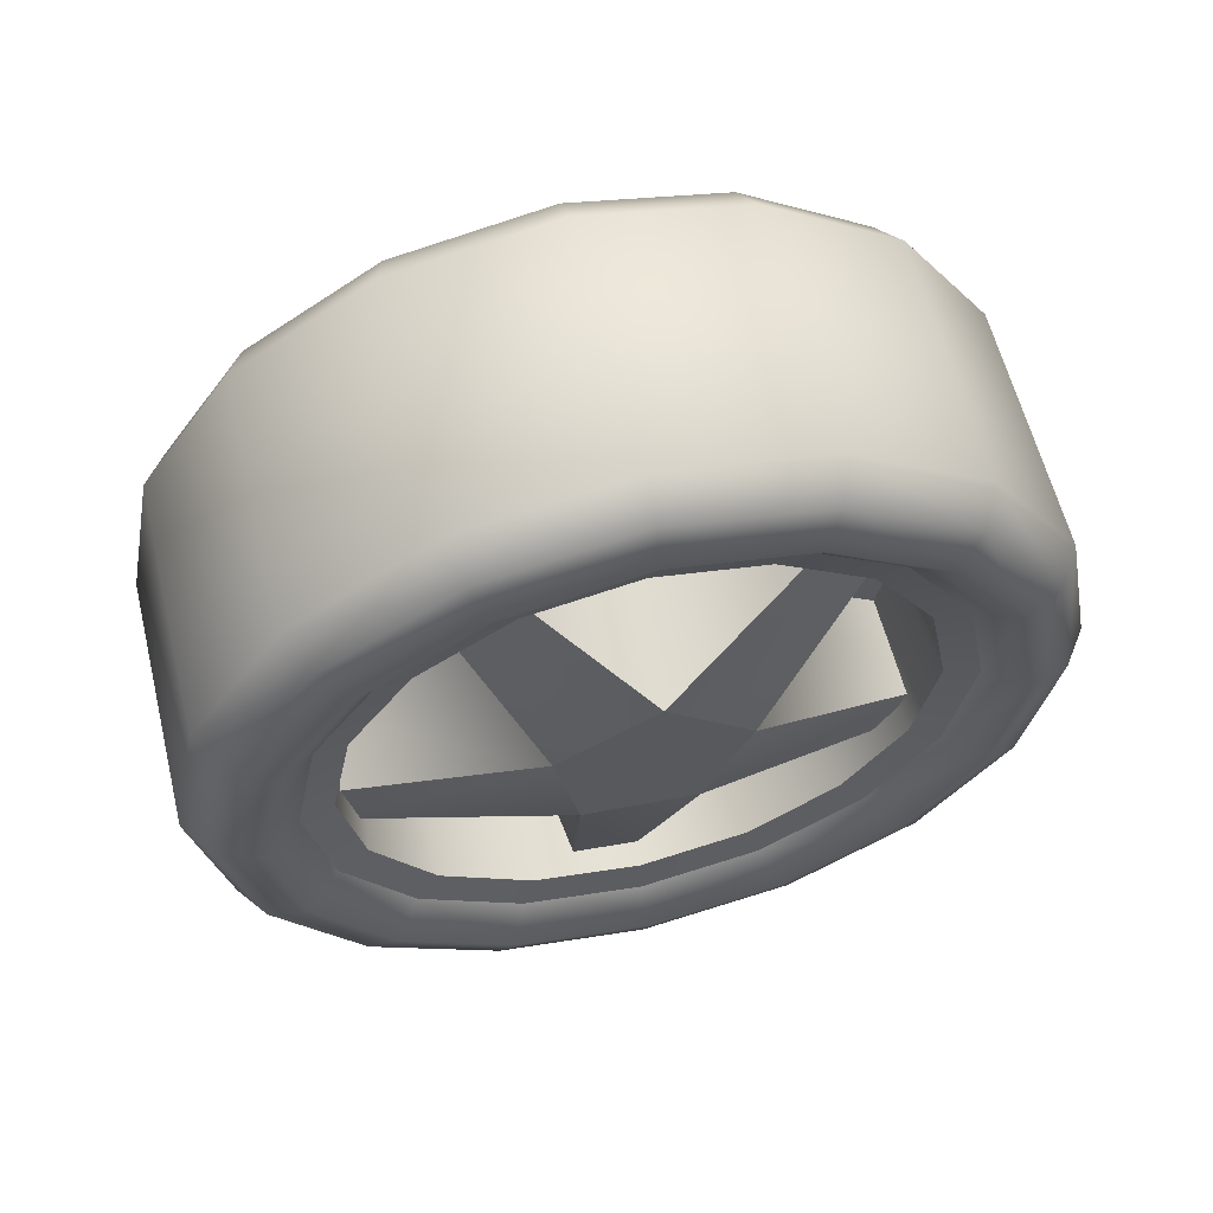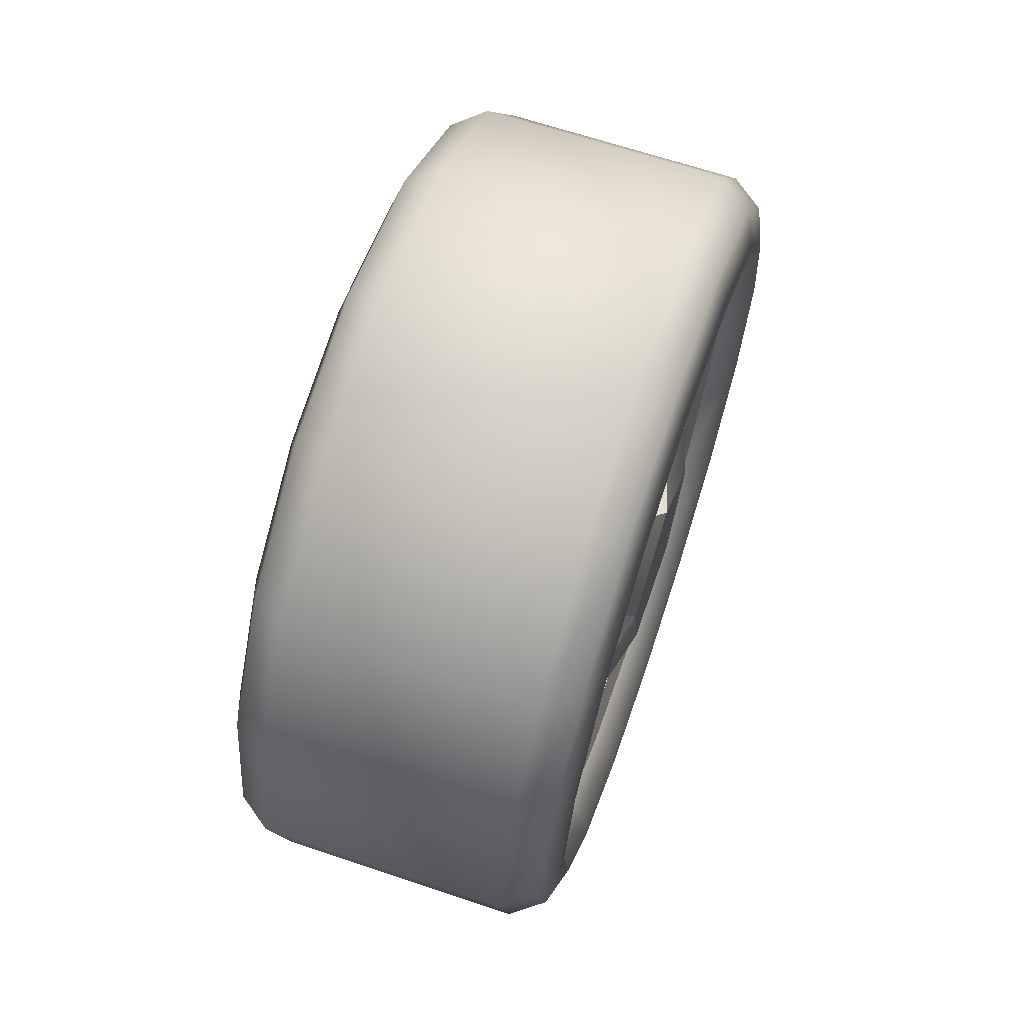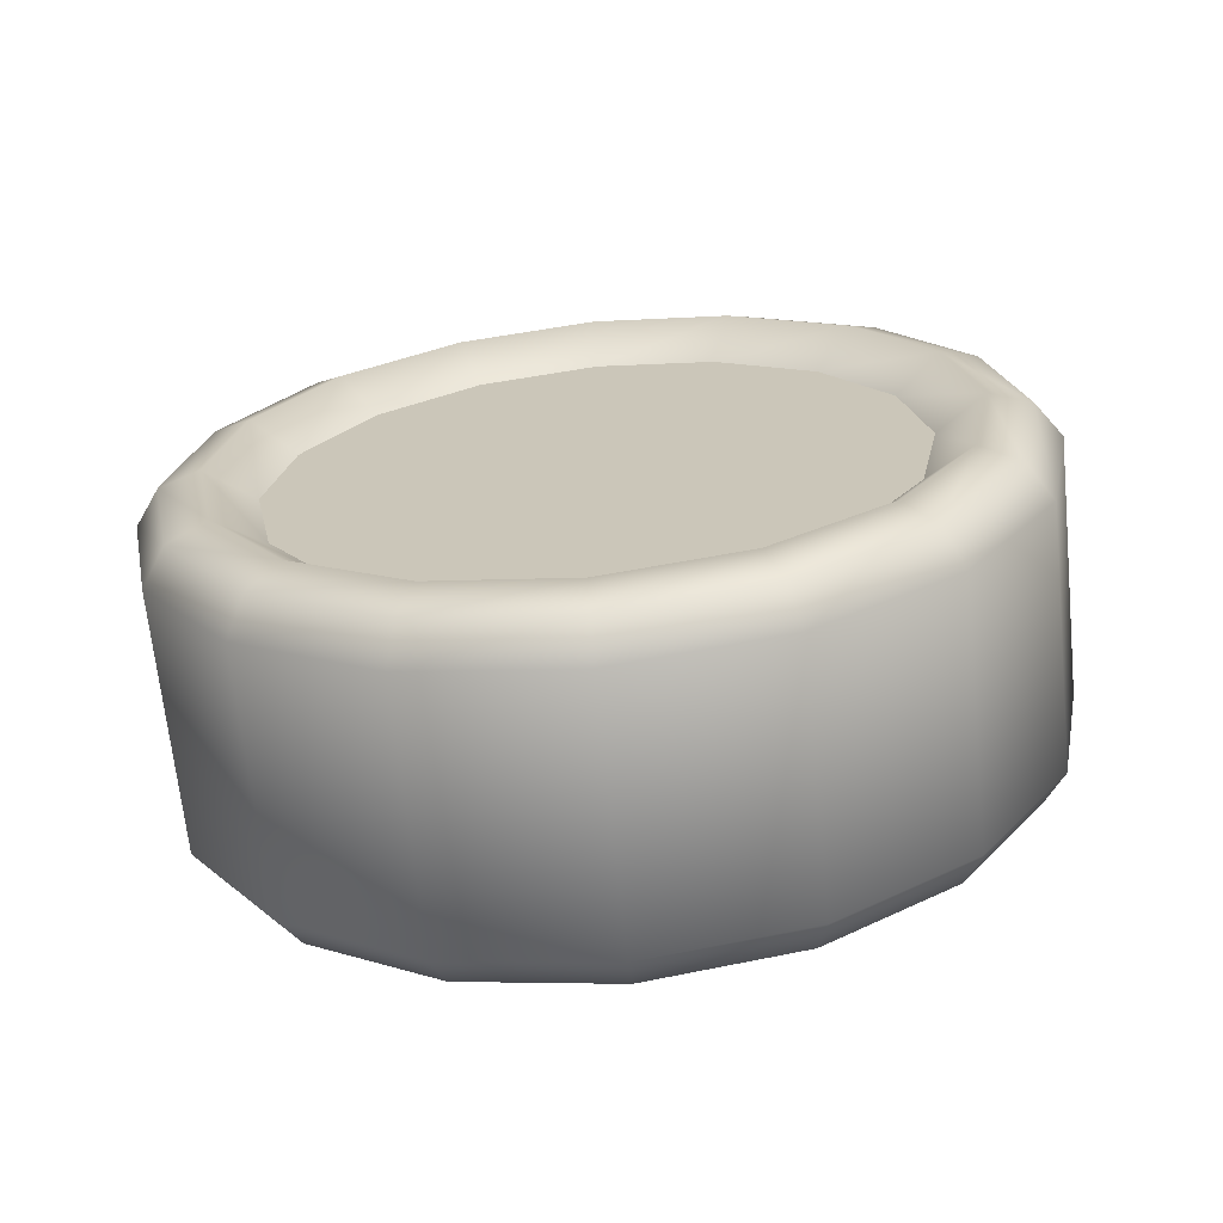
<metadata>
{"format":"obj","ext":"obj","renderer":"f3d","projection":"perspective","resolution":1024,"background":"white","views":[{"elev":60.2,"azim":-103.8,"up":"+Z"},{"elev":66.2,"azim":-161.4,"up":"+Z"},{"elev":-67.6,"azim":95.9,"up":"+Z"}]}
</metadata>
<code>
g Car_046_lunzi_FR
v 0.07496 -0.1902 0.07878
v 0.09182 -0.1789 0.07411
v 0.09182 -0.1937 -1.192e-07
v 0.07496 -0.2059 -1.212e-07
v 0.07496 -0.1456 0.1456
v 0.09182 -0.1369 0.1369
v 0.07496 -0.07878 0.1902
v 0.09182 -0.07411 0.1789
v 0.07496 -3.354e-08 0.2059
v 0.09182 -3.155e-08 0.1937
v 0.07496 0.07878 0.1902
v 0.09182 0.07411 0.1789
v 0.07496 0.1456 0.1456
v 0.09182 0.1369 0.1369
v 0.07496 0.1902 0.07878
v 0.09182 0.1789 0.07411
v 0.07496 0.2059 -8.332e-08
v 0.09182 0.1937 -8.531e-08
v 0.09842 0.1602 0.06636
v 0.09842 0.1734 -8.861e-08
v 0.09842 0.1226 0.1226
v 0.09842 0.06636 0.1602
v 0.09842 -2.825e-08 0.1734
v 0.09842 -0.06636 0.1602
v 0.09842 -0.1226 0.1226
v 0.09842 -0.1602 0.06636
v 0.09842 -0.1734 -1.305e-07
v -0.04972 0.2059 -8.332e-08
v -0.04972 0.1902 0.07878
v -0.06657 0.1789 0.07411
v -0.06657 0.1937 -8.531e-08
v -0.06657 0.1369 0.1369
v -0.04972 0.1456 0.1456
v -0.06657 0.07411 0.1789
v -0.04972 0.07878 0.1902
v -0.06657 -3.155e-08 0.1937
v -0.04972 -3.354e-08 0.2059
v -0.06657 -0.07411 0.1789
v -0.04972 -0.07878 0.1902
v -0.06657 -0.1369 0.1369
v -0.04972 -0.1456 0.1456
v -0.06657 -0.1789 0.07411
v -0.04972 -0.1902 0.07878
v -0.07317 0.1602 0.06636
v -0.07317 0.1734 -8.861e-08
v -0.07317 0.1226 0.1226
v -0.07317 0.06636 0.1602
v -0.07317 -2.825e-08 0.1734
v -0.07317 -0.06636 0.1602
v -0.07317 -0.1226 0.1226
v -0.07317 -0.1602 0.06636
v -0.07317 -0.1734 -1.305e-07
v -0.06657 -0.1937 -1.192e-07
v -0.04972 -0.2059 -1.212e-07
v -0.04972 0.1902 -0.07878
v -0.04972 0.2059 -8.332e-08
v -0.06657 0.1937 -8.531e-08
v -0.06657 0.1789 -0.07411
v -0.04972 0.1456 -0.1456
v -0.06657 0.1369 -0.1369
v -0.04972 0.07878 -0.1902
v -0.06657 0.07411 -0.1789
v -0.04972 3.354e-08 -0.2059
v -0.06657 3.155e-08 -0.1937
v -0.04972 -0.07878 -0.1902
v -0.06657 -0.07411 -0.1789
v -0.04972 -0.1456 -0.1456
v -0.06657 -0.1369 -0.1369
v -0.04972 -0.1902 -0.07878
v -0.06657 -0.1789 -0.07411
v -0.04972 -0.2059 -1.212e-07
v -0.06657 -0.1937 -1.192e-07
v -0.07317 0.1602 -0.06636
v -0.07317 0.1226 -0.1226
v -0.07317 -0.1602 -0.06636
v -0.07317 -0.1734 -1.305e-07
v -0.07317 -0.1226 -0.1226
v -0.07317 -0.06636 -0.1602
v -0.07317 2.825e-08 -0.1734
v -0.07317 0.06636 -0.1602
v -0.07317 0.1734 -8.861e-08
v -0.07317 -2.825e-08 0.1734
v -0.07317 -0.06636 0.1602
v -0.05985 -0.05934 0.1433
v -0.05985 -2.526e-08 0.1551
v -0.05985 -0.1096 0.1096
v -0.07317 -0.1226 0.1226
v -0.05985 -0.1433 0.05934
v -0.07317 -0.1602 0.06636
v -0.05985 -0.1551 -1.275e-07
v -0.07317 -0.1734 -1.305e-07
v -0.07317 0.06636 0.1602
v -0.05985 0.05934 0.1433
v -0.07317 0.1226 0.1226
v -0.05985 0.1096 0.1096
v -0.07317 0.1602 0.06636
v -0.05985 0.1433 0.05934
v -0.07317 0.1734 -8.861e-08
v -0.05985 0.1551 -9.16e-08
v -0.07317 2.825e-08 -0.1734
v -0.07317 0.06636 -0.1602
v -0.05985 0.05934 -0.1433
v -0.05985 2.526e-08 -0.1551
v -0.05985 0.1096 -0.1096
v -0.07317 0.1226 -0.1226
v -0.05985 0.1433 -0.05934
v -0.07317 0.1602 -0.06636
v -0.05985 0.1551 -9.16e-08
v -0.07317 0.1734 -8.861e-08
v -0.07317 -0.06636 -0.1602
v -0.05985 -0.05934 -0.1433
v -0.07317 -0.1226 -0.1226
v -0.05985 -0.1096 -0.1096
v -0.07317 -0.1602 -0.06636
v -0.05985 -0.1433 -0.05934
v -0.07317 -0.1734 -1.305e-07
v -0.05985 -0.1551 -1.275e-07
v -0.04972 0.1902 0.07878
v -0.04972 0.2059 -8.332e-08
v 0.07496 0.2059 -8.332e-08
v 0.07496 0.1902 0.07878
v 0.07496 0.1902 -0.07878
v -0.04972 0.1902 -0.07878
v -0.04972 0.1456 0.1456
v 0.07496 0.1456 0.1456
v -0.04972 0.07878 0.1902
v 0.07496 0.07878 0.1902
v -0.04972 -3.354e-08 0.2059
v 0.07496 -3.354e-08 0.2059
v -0.04972 -0.07878 0.1902
v 0.07496 -0.07878 0.1902
v -0.04972 -0.1456 0.1456
v 0.07496 -0.1456 0.1456
v -0.04972 -0.1902 0.07878
v 0.07496 -0.1902 0.07878
v 0.07496 0.1456 -0.1456
v -0.04972 0.1456 -0.1456
v 0.07496 0.07878 -0.1902
v -0.04972 0.07878 -0.1902
v 0.07496 3.354e-08 -0.2059
v -0.04972 3.354e-08 -0.2059
v 0.07496 -0.07878 -0.1902
v -0.04972 -0.07878 -0.1902
v 0.07496 -0.1456 -0.1456
v -0.04972 -0.1456 -0.1456
v 0.07496 -0.1902 -0.07878
v -0.04972 -0.1902 -0.07878
v 0.07496 -0.2059 -1.212e-07
v -0.04972 -0.2059 -1.212e-07
v -0.05577 -2.258e-08 0.1386
v -0.05577 -0.05304 0.1281
v 0.002339 -0.05062 0.1222
v 0.002339 -2.155e-08 0.1323
v 0.002339 -0.09353 0.09353
v -0.05577 -0.09801 0.09801
v -0.05577 0.05304 0.1281
v 0.002339 0.05062 0.1222
v -0.05577 0.09801 0.09801
v 0.002339 0.09353 0.09353
v -0.05577 0.1281 0.05304
v 0.002339 0.1222 0.05062
v -0.05577 0.1386 -9.428e-08
v 0.002339 0.1323 -9.531e-08
v 0.002339 -0.1222 0.05062
v -0.05577 -0.1281 0.05304
v 0.002339 -0.1323 -1.238e-07
v -0.05577 -0.1386 -1.248e-07
v -0.05577 2.258e-08 -0.1386
v -0.05577 0.05304 -0.1281
v 0.002339 0.05062 -0.1222
v 0.002339 2.155e-08 -0.1323
v -0.05577 -0.05304 -0.1281
v 0.002339 -0.05062 -0.1222
v -0.05577 -0.09801 -0.09801
v 0.002339 -0.09353 -0.09353
v -0.05577 -0.1281 -0.05304
v 0.002339 -0.1222 -0.05062
v -0.05577 -0.1386 -1.248e-07
v 0.002339 -0.1323 -1.238e-07
v 0.002339 0.09353 -0.09353
v -0.05577 0.09801 -0.09801
v 0.002339 0.1222 -0.05062
v -0.05577 0.1281 -0.05304
v 0.002339 0.1323 -9.531e-08
v -0.05577 0.1386 -9.428e-08
v 0.002339 -0.1222 0.05062
v 0.002339 -0.1323 -1.238e-07
v 0.002339 -0.1222 -0.05062
v 0.002339 -0.09353 0.09353
v 0.002339 -0.09353 -0.09353
v 0.002339 -0.05062 0.1222
v 0.002339 -0.05062 -0.1222
v 0.002339 -2.155e-08 0.1323
v 0.002339 2.155e-08 -0.1323
v 0.002339 0.05062 0.1222
v 0.002339 0.05062 -0.1222
v 0.002339 0.09353 0.09353
v 0.002339 0.09353 -0.09353
v 0.002339 0.1222 0.05062
v 0.002339 0.1222 -0.05062
v 0.002339 0.1323 -9.531e-08
v -0.05985 -2.526e-08 0.1551
v -0.05985 -0.05934 0.1433
v -0.05577 -0.05304 0.1281
v -0.05577 -2.258e-08 0.1386
v -0.05985 0.05934 0.1433
v -0.05577 0.05304 0.1281
v -0.05985 0.1096 0.1096
v -0.05577 0.09801 0.09801
v -0.05577 -0.09801 0.09801
v -0.05985 -0.1096 0.1096
v -0.05577 -0.1281 0.05304
v -0.05985 -0.1433 0.05934
v -0.05577 -0.1386 -1.248e-07
v -0.05985 -0.1551 -1.275e-07
v -0.05985 0.1433 0.05934
v -0.05577 0.1281 0.05304
v -0.05985 0.1551 -9.16e-08
v -0.05577 0.1386 -9.428e-08
v -0.05985 0.1433 -0.05934
v -0.05985 0.1551 -9.16e-08
v -0.05577 0.1386 -9.428e-08
v -0.05577 0.1281 -0.05304
v -0.05985 0.1096 -0.1096
v -0.05577 0.09801 -0.09801
v -0.05985 0.05934 -0.1433
v -0.05577 0.05304 -0.1281
v -0.05985 2.526e-08 -0.1551
v -0.05577 2.258e-08 -0.1386
v -0.05985 -0.05934 -0.1433
v -0.05577 -0.05304 -0.1281
v -0.05985 -0.1096 -0.1096
v -0.05577 -0.09801 -0.09801
v -0.05985 -0.1433 -0.05934
v -0.05577 -0.1281 -0.05304
v -0.05985 -0.1551 -1.275e-07
v -0.05577 -0.1386 -1.248e-07
v 0.07496 0.1902 -0.07878
v 0.09182 0.1789 -0.07411
v 0.09182 0.1937 -8.531e-08
v 0.07496 0.2059 -8.332e-08
v 0.07496 0.1456 -0.1456
v 0.09182 0.1369 -0.1369
v 0.07496 0.07878 -0.1902
v 0.09182 0.07411 -0.1789
v 0.07496 3.354e-08 -0.2059
v 0.09182 3.155e-08 -0.1937
v 0.07496 -0.07878 -0.1902
v 0.09182 -0.07411 -0.1789
v 0.07496 -0.1456 -0.1456
v 0.09182 -0.1369 -0.1369
v 0.07496 -0.1902 -0.07878
v 0.09182 -0.1789 -0.07411
v 0.07496 -0.2059 -1.212e-07
v 0.09182 -0.1937 -1.192e-07
v 0.09842 -0.1602 -0.06636
v 0.09842 -0.1734 -1.305e-07
v 0.09842 -0.1226 -0.1226
v 0.09842 -0.06636 -0.1602
v 0.09842 2.825e-08 -0.1734
v 0.09842 0.06636 -0.1602
v 0.09842 0.1226 -0.1226
v 0.09842 0.1602 -0.06636
v 0.09842 0.1734 -8.861e-08
v 0.09842 -2.825e-08 0.1734
v 0.08217 -2.442e-08 0.1499
v 0.08217 -0.05735 0.1385
v 0.09842 -0.06636 0.1602
v 0.08217 -0.106 0.106
v 0.09842 -0.1226 0.1226
v 0.08217 -0.1385 0.05735
v 0.09842 -0.1602 0.06636
v 0.08217 -0.1499 -1.267e-07
v 0.09842 -0.1734 -1.305e-07
v 0.09842 0.06636 0.1602
v 0.08217 0.05735 0.1385
v 0.09842 0.1226 0.1226
v 0.08217 0.106 0.106
v 0.09842 0.1602 0.06636
v 0.08217 0.1385 0.05735
v 0.09842 0.1734 -8.861e-08
v 0.08217 0.1499 -9.244e-08
v 0.09842 2.825e-08 -0.1734
v 0.08217 2.442e-08 -0.1499
v 0.08217 0.05735 -0.1385
v 0.09842 0.06636 -0.1602
v 0.08217 0.106 -0.106
v 0.09842 0.1226 -0.1226
v 0.08217 0.1385 -0.05735
v 0.09842 0.1602 -0.06636
v 0.08217 0.1499 -9.244e-08
v 0.09842 0.1734 -8.861e-08
v 0.09842 -0.06636 -0.1602
v 0.08217 -0.05735 -0.1385
v 0.09842 -0.1226 -0.1226
v 0.08217 -0.106 -0.106
v 0.09842 -0.1602 -0.06636
v 0.08217 -0.1385 -0.05735
v 0.09842 -0.1734 -1.305e-07
v 0.08217 -0.1499 -1.267e-07
v 0.08217 -0.1385 -0.05735
v 0.08217 -0.1499 -1.267e-07
v 0.08217 -0.1385 0.05735
v 0.08217 -0.106 0.106
v 0.08217 -0.106 -0.106
v 0.08217 -0.05735 0.1385
v 0.08217 -0.05735 -0.1385
v 0.08217 -2.442e-08 0.1499
v 0.08217 2.442e-08 -0.1499
v 0.08217 0.05735 0.1385
v 0.08217 0.05735 -0.1385
v 0.08217 0.106 0.106
v 0.08217 0.106 -0.106
v 0.08217 0.1385 0.05735
v 0.08217 0.1385 -0.05735
v 0.08217 0.1499 -9.244e-08
v -0.06964 -0.005048 0.04803
v -0.06964 -0.04724 0.01004
v -0.06964 -0.02415 -0.04183
v -0.06964 0.03232 -0.03589
v -0.06964 0.04412 0.01964
v -0.06964 -0.005048 0.04803
v -0.04011 -0.08837 0.1203
v -0.04011 -0.1105 0.1005
v -0.06964 -0.04724 0.01004
v -0.04011 0.0007553 -0.1493
v -0.04011 0.0303 -0.1462
v -0.06964 0.03232 -0.03589
v -0.06964 -0.02415 -0.04183
v -0.04011 -0.1418 -0.04686
v -0.04011 -0.1297 -0.074
v -0.06964 -0.02415 -0.04183
v -0.06964 -0.04724 0.01004
v -0.06964 -0.005048 0.04803
v -0.06964 0.04412 0.01964
v -0.04011 0.08715 0.1212
v -0.04011 0.06142 0.1361
v -0.04011 0.1422 -0.04542
v -0.04011 0.1484 -0.01636
v -0.06964 0.04412 0.01964
v -0.06964 0.03232 -0.03589
v -0.06964 -0.04724 0.01004
v -0.04011 -0.1105 0.1005
v 0.002339 -0.1149 0.09649
v 0.002339 -0.06202 0.01318
v -0.04011 0.1422 -0.04542
v -0.06964 0.03232 -0.03589
v 0.002339 0.04243 -0.04712
v 0.002339 0.141 -0.05123
v 0.002339 0.03621 -0.1456
v -0.04011 0.0303 -0.1462
v -0.06964 -0.005048 0.04803
v -0.04011 0.06142 0.1361
v 0.002339 0.05627 0.1391
v 0.002339 -0.006628 0.06306
v -0.04011 -0.08837 0.1203
v 0.002339 -0.08396 0.1243
v -0.04011 0.0007553 -0.1493
v -0.06964 -0.02415 -0.04183
v 0.002339 -0.0317 -0.05491
v 0.002339 -0.005154 -0.1499
v 0.002339 -0.1273 -0.07943
v -0.04011 -0.1297 -0.074
v -0.06964 0.04412 0.01964
v -0.04011 0.1484 -0.01636
v 0.002339 0.1496 -0.01055
v 0.002339 0.05793 0.02579
v -0.04011 -0.1418 -0.04686
v -0.06964 -0.04724 0.01004
v 0.002339 -0.06202 0.01318
v 0.002339 -0.1442 -0.04143
v -0.04011 0.08715 0.1212
v -0.06964 0.04412 0.01964
v 0.002339 0.05793 0.02579
v 0.002339 0.0923 0.1183
g Car_046_lunzi_FR_0
f 3 2 1
f 4 3 1
f 1 2 5
f 2 6 5
f 5 6 7
f 6 8 7
f 7 8 9
f 8 10 9
f 9 10 11
f 10 12 11
f 11 12 13
f 12 14 13
f 13 14 15
f 14 16 15
f 15 16 17
f 16 18 17
f 16 19 18
f 19 20 18
f 21 19 16
f 14 21 16
f 22 21 14
f 12 22 14
f 23 22 12
f 10 23 12
f 24 23 10
f 8 24 10
f 25 24 8
f 6 25 8
f 26 25 6
f 2 26 6
f 27 26 2
f 3 27 2
f 30 29 28
f 31 30 28
f 30 32 29
f 32 33 29
f 32 34 33
f 34 35 33
f 34 36 35
f 36 37 35
f 36 38 37
f 38 39 37
f 38 40 39
f 40 41 39
f 40 42 41
f 42 43 41
f 44 30 31
f 45 44 31
f 46 32 30
f 44 46 30
f 47 34 32
f 46 47 32
f 48 36 34
f 47 48 34
f 49 38 36
f 48 49 36
f 50 40 38
f 49 50 38
f 51 42 40
f 51 52 42
f 52 53 42
f 50 51 40
f 53 54 43
f 42 53 43
f 57 56 55
f 58 57 55
f 58 55 59
f 60 58 59
f 60 59 61
f 62 60 61
f 62 61 63
f 64 62 63
f 64 63 65
f 66 64 65
f 66 65 67
f 68 66 67
f 68 67 69
f 70 68 69
f 70 69 71
f 72 70 71
f 73 58 60
f 74 73 60
f 74 60 62
f 75 70 72
f 76 75 72
f 77 68 70
f 75 77 70
f 78 66 68
f 77 78 68
f 79 64 66
f 78 79 66
f 79 80 64
f 80 74 62
f 80 62 64
f 73 81 58
f 81 57 58
f 84 83 82
f 85 84 82
f 84 86 83
f 86 87 83
f 86 88 87
f 88 89 87
f 88 90 89
f 90 91 89
f 85 82 92
f 93 85 92
f 93 92 94
f 95 93 94
f 95 94 96
f 97 95 96
f 97 96 98
f 99 97 98
f 102 101 100
f 103 102 100
f 102 104 101
f 104 105 101
f 104 106 105
f 106 107 105
f 106 108 107
f 108 109 107
f 103 100 110
f 111 103 110
f 111 110 112
f 113 111 112
f 113 112 114
f 115 113 114
f 115 114 116
f 117 115 116
f 120 119 118
f 121 120 118
f 120 122 119
f 122 123 119
f 121 118 124
f 125 121 124
f 125 124 126
f 127 125 126
f 127 126 128
f 129 127 128
f 129 128 130
f 131 129 130
f 131 130 132
f 133 131 132
f 133 132 134
f 135 133 134
f 122 136 123
f 136 137 123
f 136 138 137
f 138 139 137
f 138 140 139
f 140 141 139
f 140 142 141
f 142 143 141
f 142 144 143
f 144 145 143
f 144 146 145
f 146 147 145
f 146 148 147
f 148 149 147
f 135 134 149
f 148 135 149
f 152 151 150
f 153 152 150
f 152 154 151
f 154 155 151
f 153 150 156
f 157 153 156
f 157 156 158
f 159 157 158
f 159 158 160
f 161 159 160
f 161 160 162
f 163 161 162
f 154 164 155
f 164 165 155
f 164 166 165
f 166 167 165
f 170 169 168
f 171 170 168
f 171 168 172
f 173 171 172
f 173 172 174
f 175 173 174
f 175 174 176
f 177 175 176
f 177 176 178
f 179 177 178
f 170 180 169
f 180 181 169
f 180 182 181
f 182 183 181
f 182 184 183
f 184 185 183
f 188 187 186
f 186 189 188
f 189 190 188
f 189 191 190
f 191 192 190
f 191 193 192
f 193 194 192
f 193 195 194
f 195 196 194
f 195 197 196
f 197 198 196
f 197 199 198
f 199 200 198
f 199 201 200
f 204 203 202
f 205 204 202
f 205 202 206
f 207 205 206
f 207 206 208
f 209 207 208
f 204 210 203
f 210 211 203
f 210 212 211
f 212 213 211
f 212 214 213
f 214 215 213
f 209 208 216
f 217 209 216
f 217 216 218
f 219 217 218
f 222 221 220
f 223 222 220
f 223 220 224
f 225 223 224
f 225 224 226
f 227 225 226
f 227 226 228
f 229 227 228
f 229 228 230
f 231 229 230
f 231 230 232
f 233 231 232
f 233 232 234
f 235 233 234
f 235 234 236
f 237 235 236
f 240 239 238
f 241 240 238
f 238 239 242
f 239 243 242
f 242 243 244
f 243 245 244
f 244 245 246
f 245 247 246
f 246 247 248
f 247 249 248
f 248 249 250
f 249 251 250
f 250 251 252
f 251 253 252
f 252 253 254
f 253 255 254
f 253 256 255
f 256 257 255
f 258 256 253
f 251 258 253
f 259 258 251
f 249 259 251
f 260 259 249
f 247 260 249
f 261 260 247
f 245 261 247
f 262 261 245
f 243 262 245
f 263 262 243
f 239 263 243
f 264 263 239
f 240 264 239
f 267 266 265
f 268 267 265
f 269 267 268
f 270 269 268
f 271 269 270
f 272 271 270
f 273 271 272
f 274 273 272
f 265 266 275
f 266 276 275
f 275 276 277
f 276 278 277
f 277 278 279
f 278 280 279
f 279 280 281
f 280 282 281
f 285 284 283
f 286 285 283
f 287 285 286
f 288 287 286
f 289 287 288
f 290 289 288
f 291 289 290
f 292 291 290
f 283 284 293
f 284 294 293
f 293 294 295
f 294 296 295
f 295 296 297
f 296 298 297
f 297 298 299
f 298 300 299
f 303 302 301
f 301 304 303
f 301 305 304
f 305 306 304
f 305 307 306
f 307 308 306
f 307 309 308
f 309 310 308
f 309 311 310
f 311 312 310
f 311 313 312
f 313 314 312
f 313 315 314
f 315 316 314
f 319 318 317
f 317 320 319
f 317 321 320
f 324 323 322
f 325 324 322
f 328 327 326
f 329 328 326
f 332 331 330
f 333 332 330
f 336 335 334
f 337 336 334
f 340 339 338
f 341 340 338
f 344 343 342
f 345 344 342
f 348 347 346
f 349 348 346
f 348 350 347
f 350 351 347
f 354 353 352
f 355 354 352
f 355 352 356
f 357 355 356
f 360 359 358
f 361 360 358
f 360 362 359
f 362 363 359
f 366 365 364
f 367 366 364
f 370 369 368
f 371 370 368
f 374 373 372
f 375 374 372

</code>
